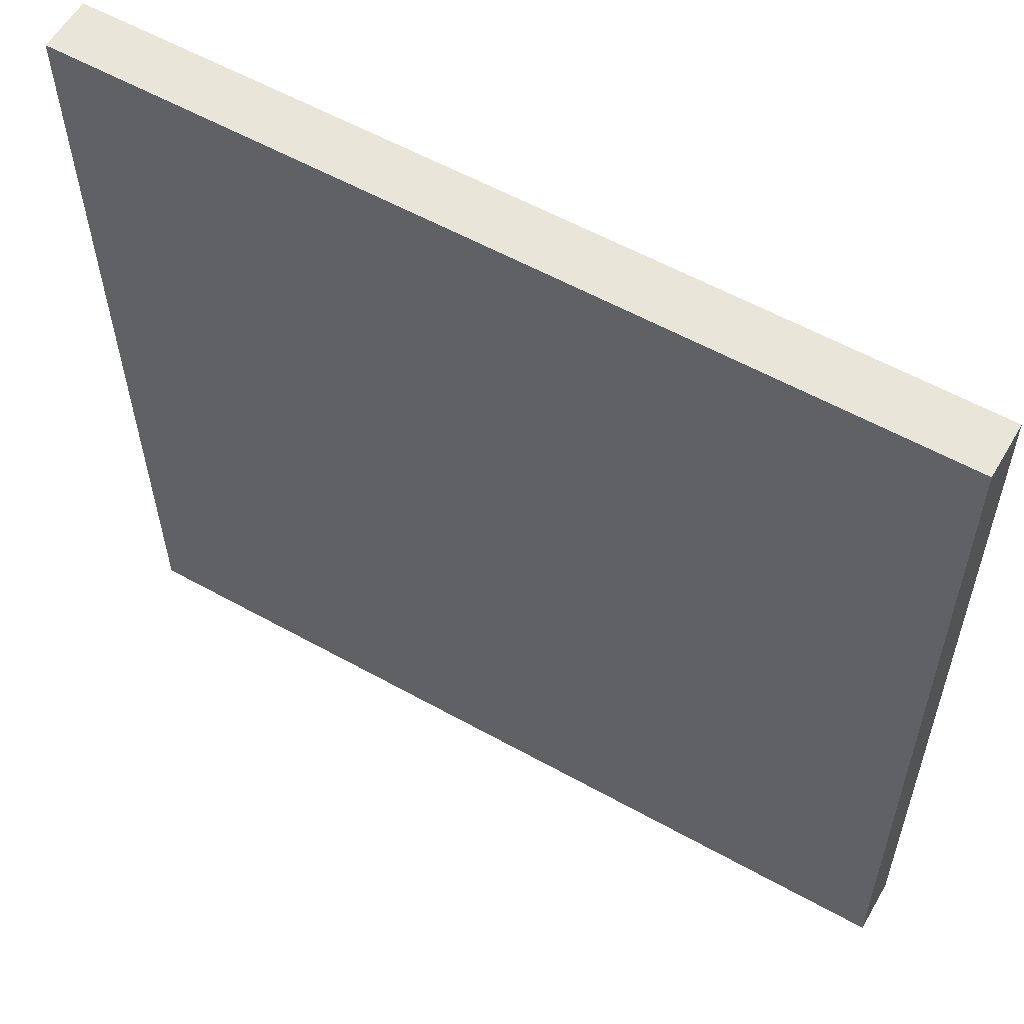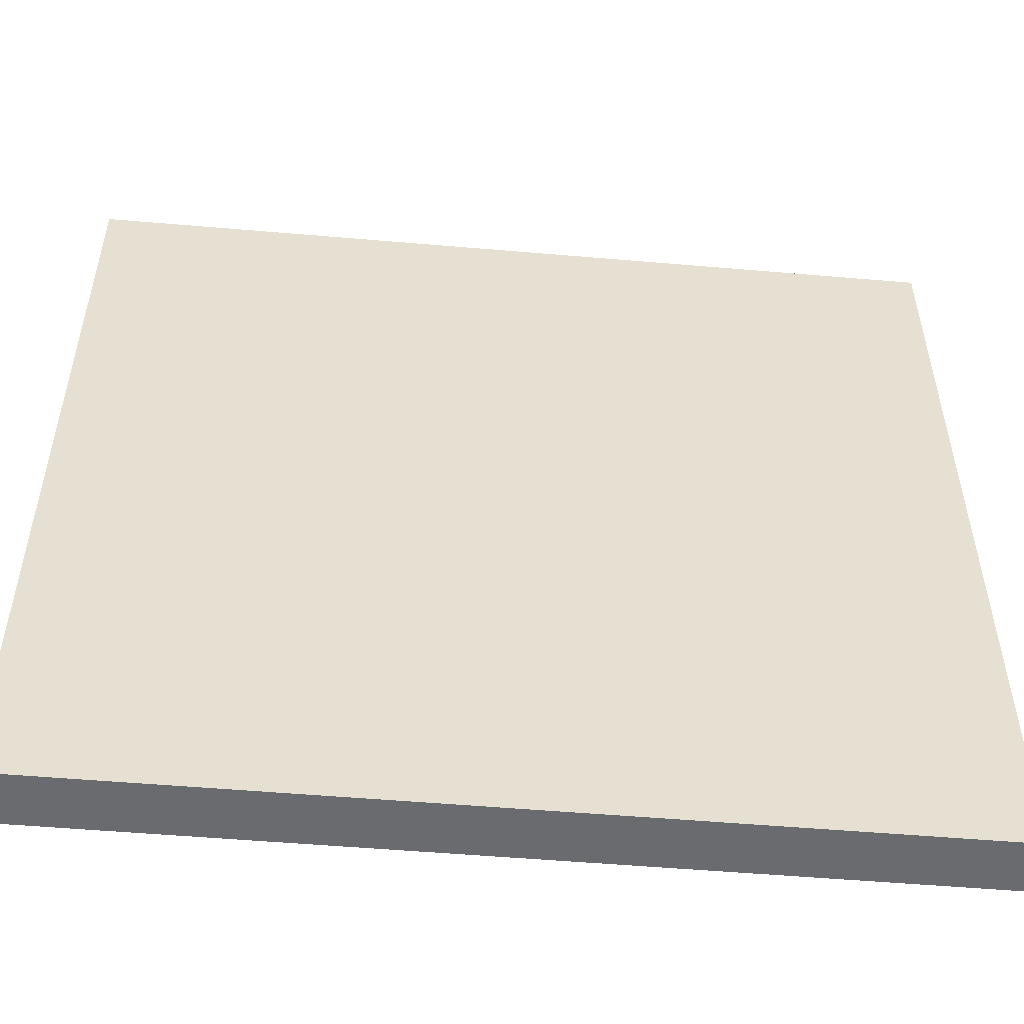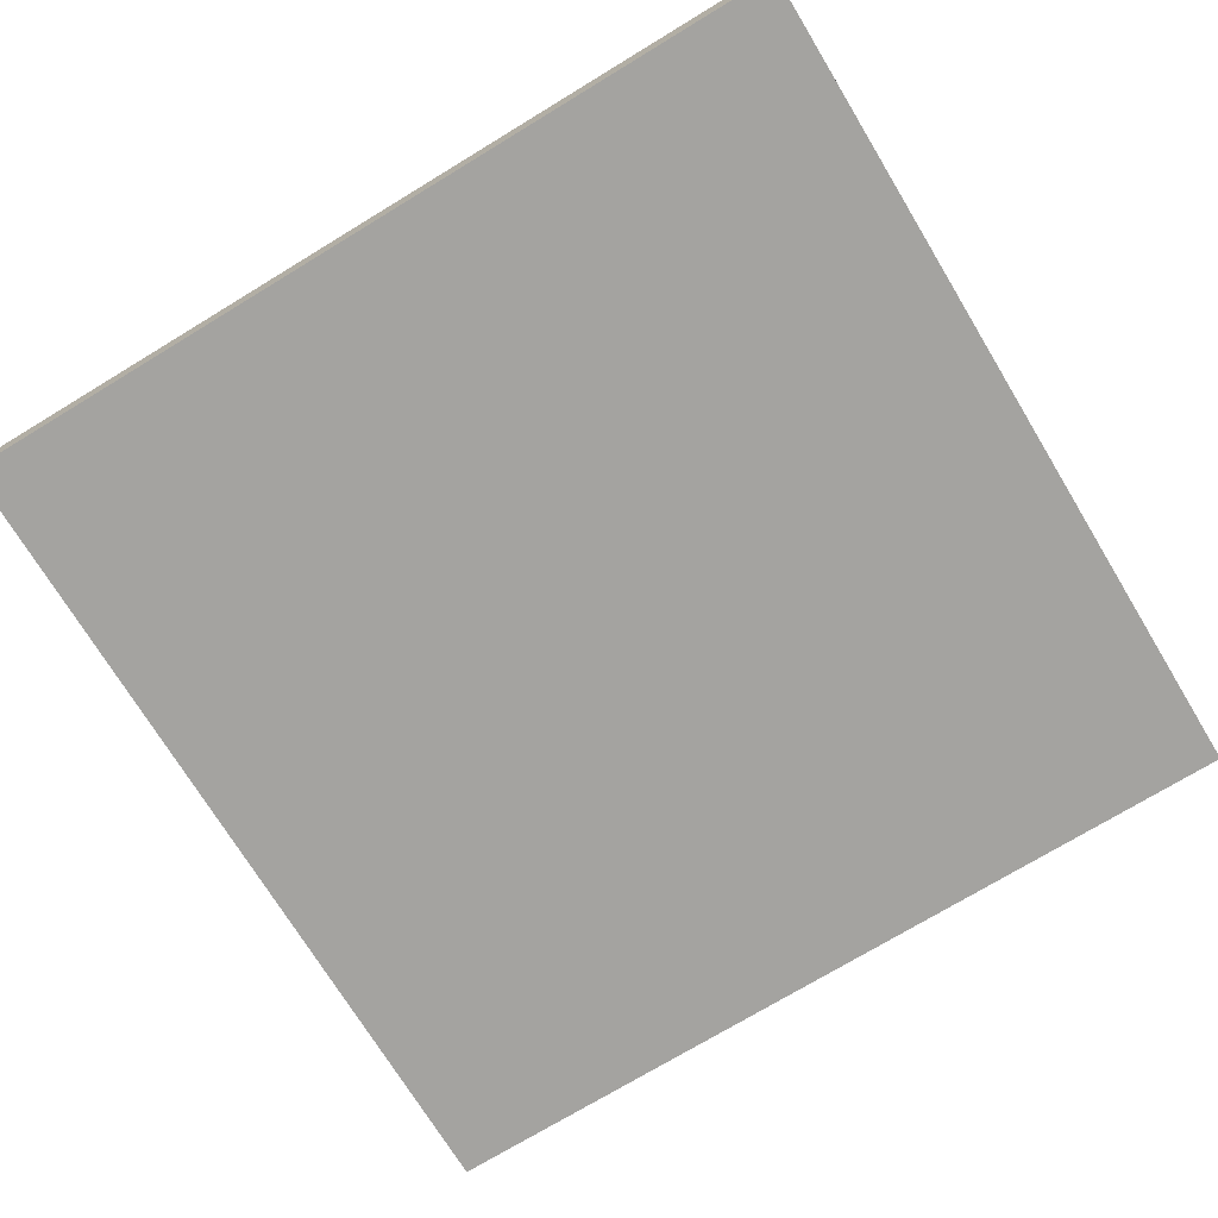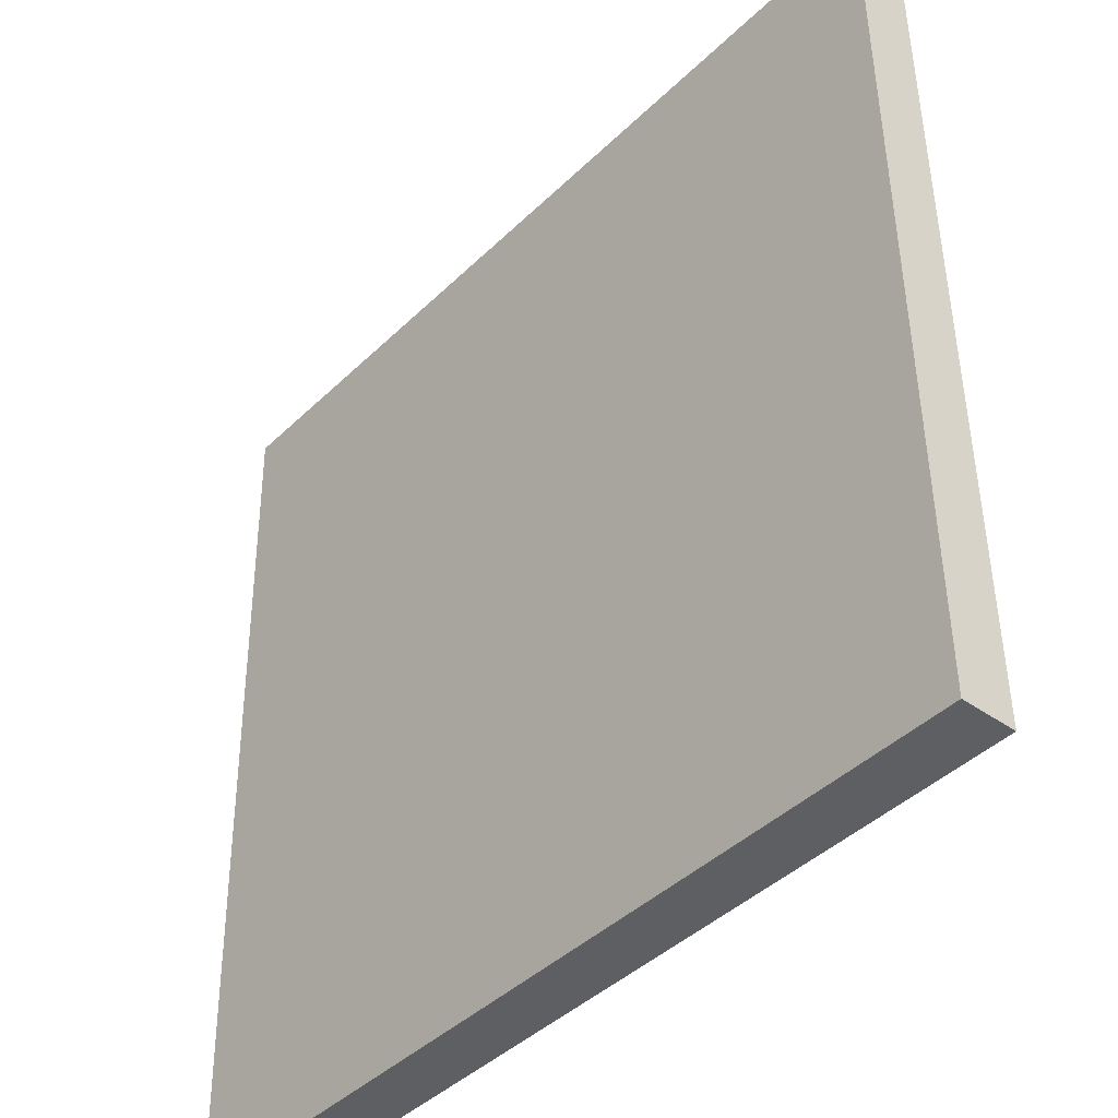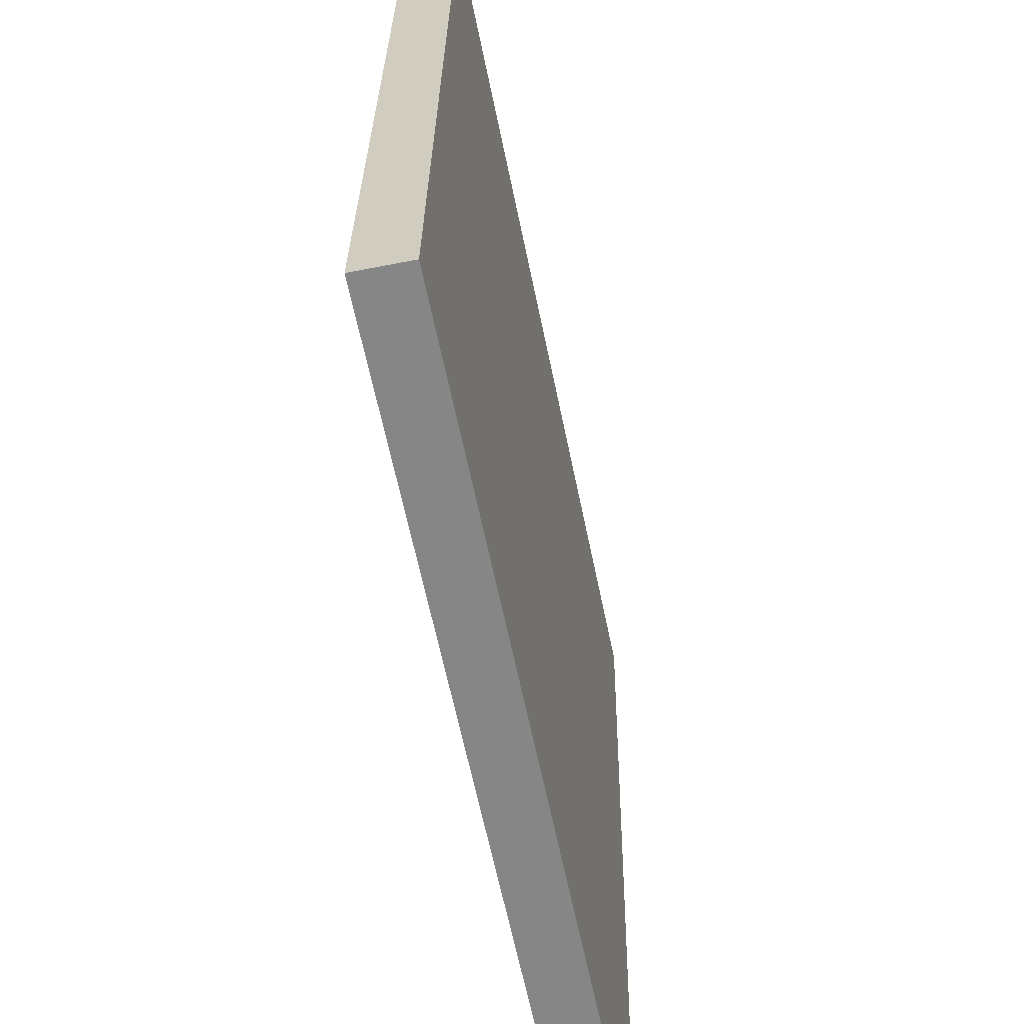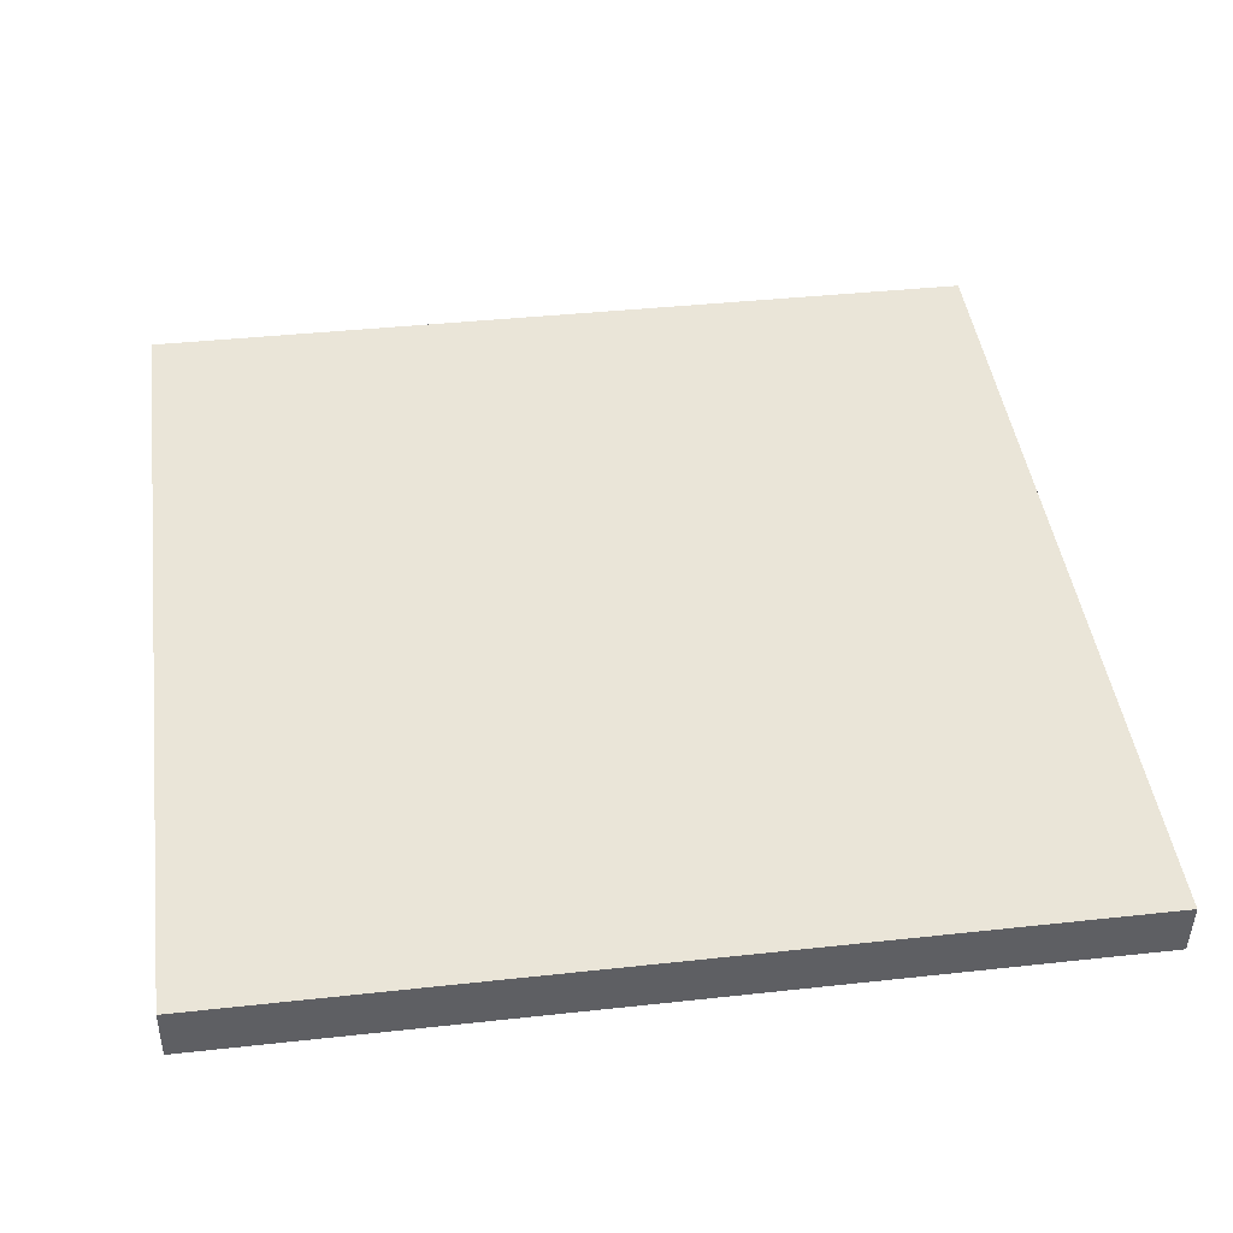
<metadata>
{"format":"obj","ext":"obj","renderer":"f3d","projection":"perspective","resolution":1024,"background":"white","views":[{"elev":57.4,"azim":30.1,"up":"+Z"},{"elev":-52.5,"azim":174.7,"up":"+Z"},{"elev":-72.3,"azim":121.2,"up":"+Y"},{"elev":-42.1,"azim":49.0,"up":"+Z"},{"elev":-62.5,"azim":-78.4,"up":"+Z"},{"elev":44.8,"azim":-97.8,"up":"+Y"}]}
</metadata>
<code>
o Curve.006_Curve.609
v 0.3125 -0.02403 0.3121
v -0.3125 -0.02406 0.3121
v -0.3125 -0.01534 -0.3127
v 0.3125 -0.01531 -0.3127
v 0.3125 0.01534 0.3127
v 0.3125 0.02406 -0.3121
v -0.3125 0.01531 0.3127
v -0.3125 0.02403 -0.3121
f 7 5 6 8
f 4 3 8 6
f 2 3 4 1
f 3 2 7 8
f 2 1 5 7
f 1 4 6 5

</code>
